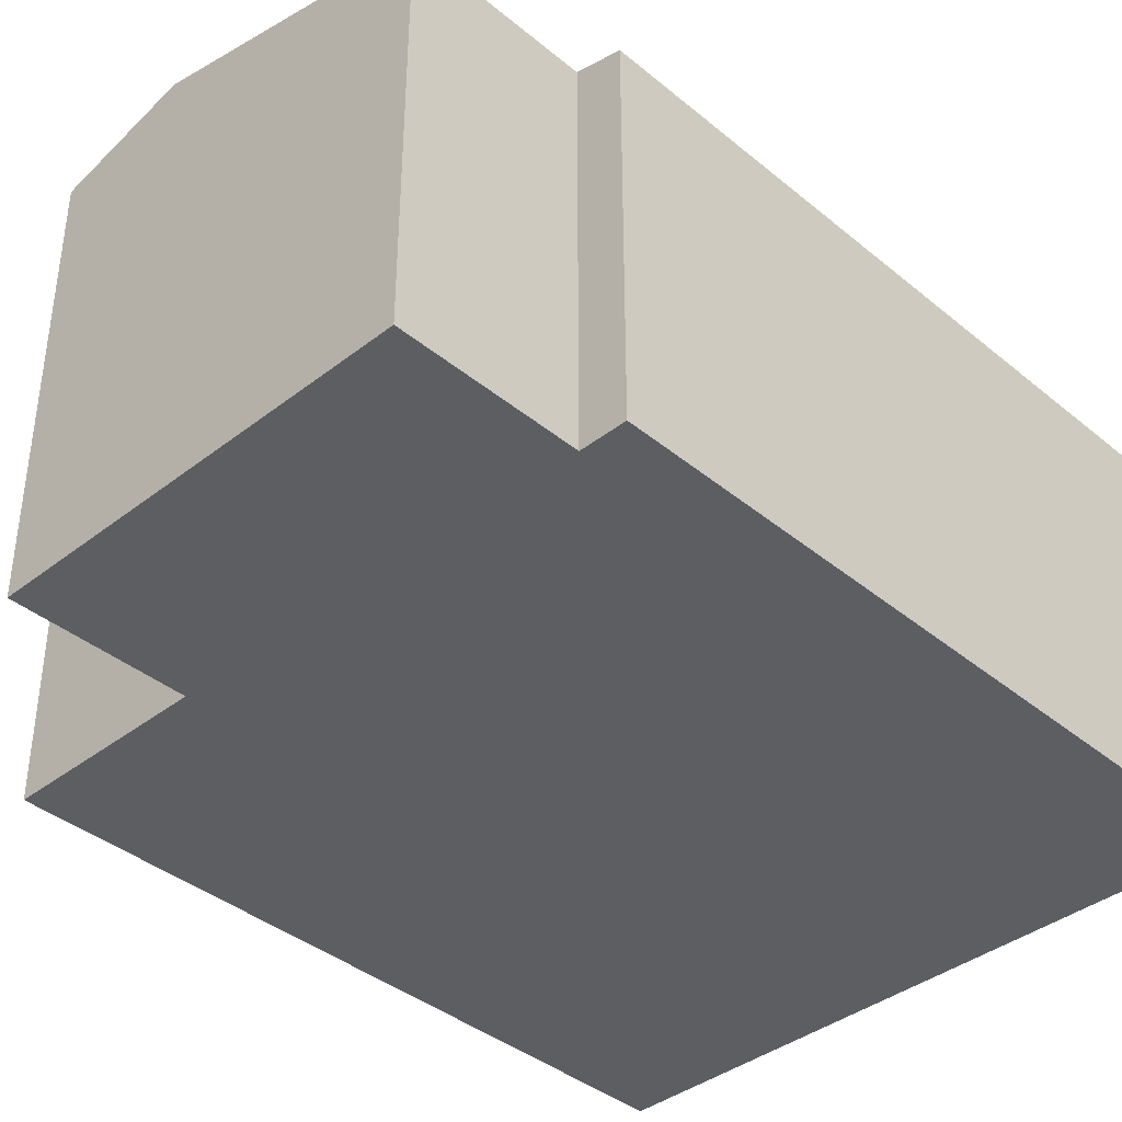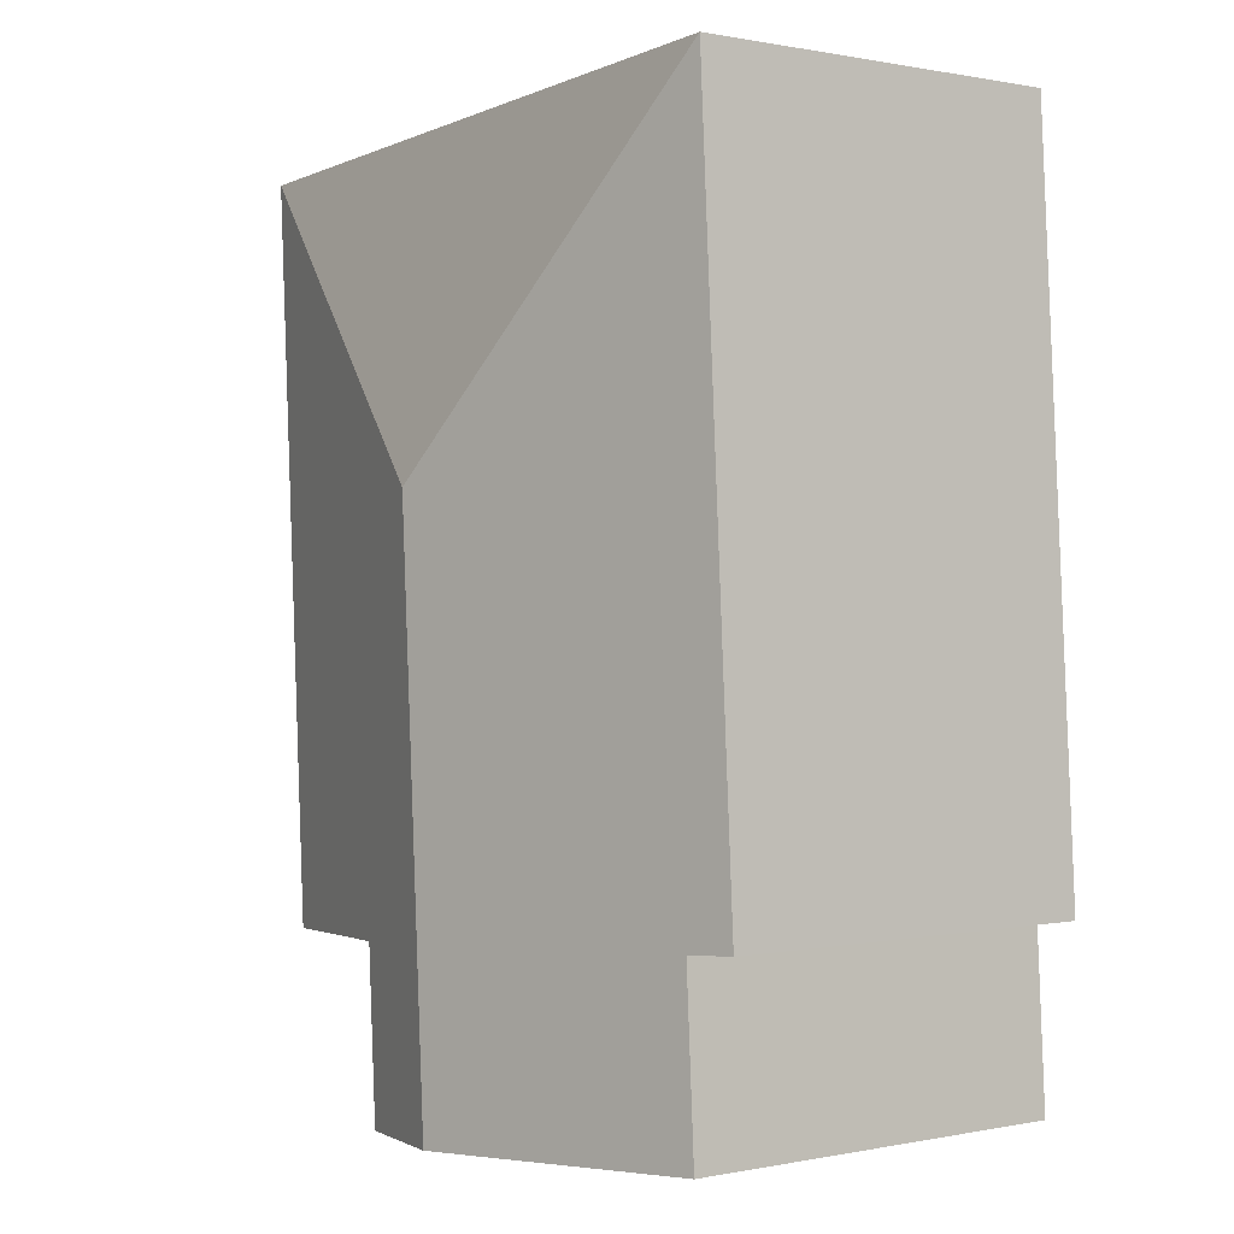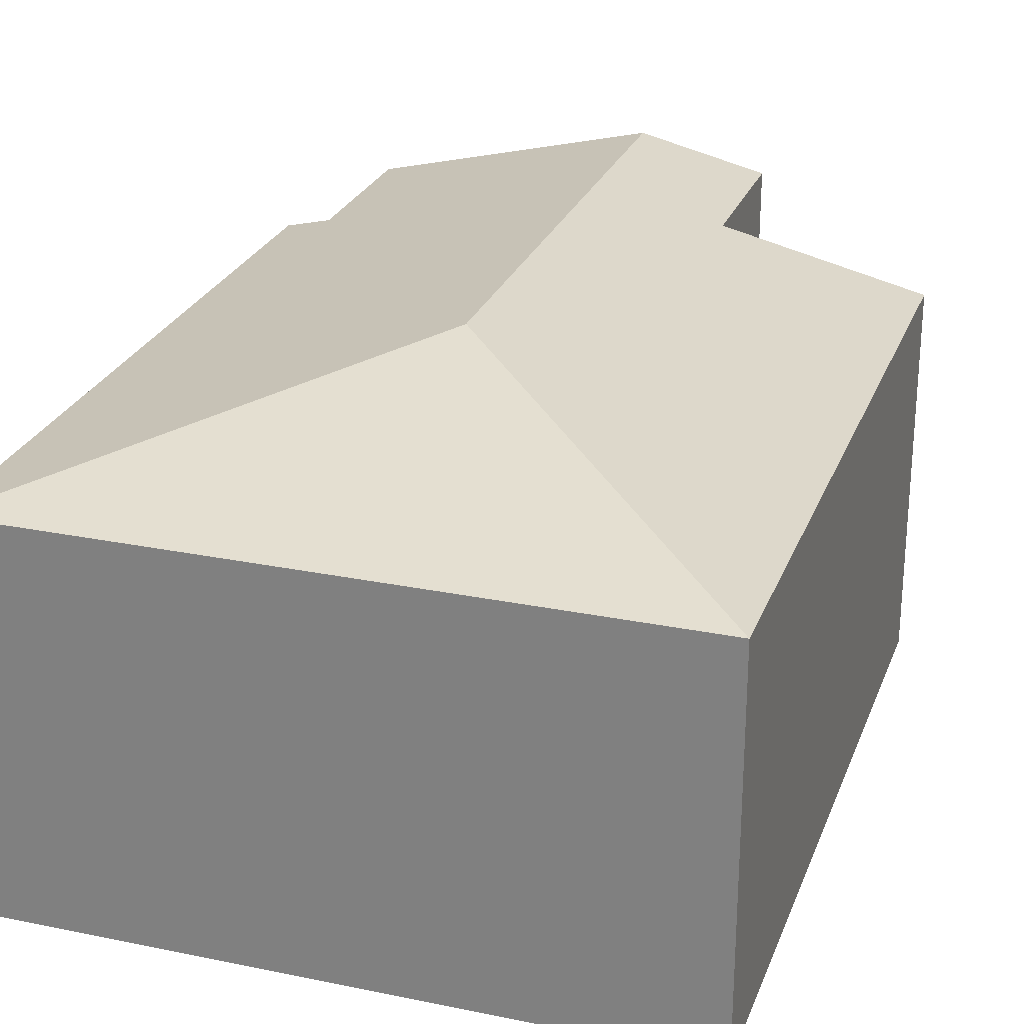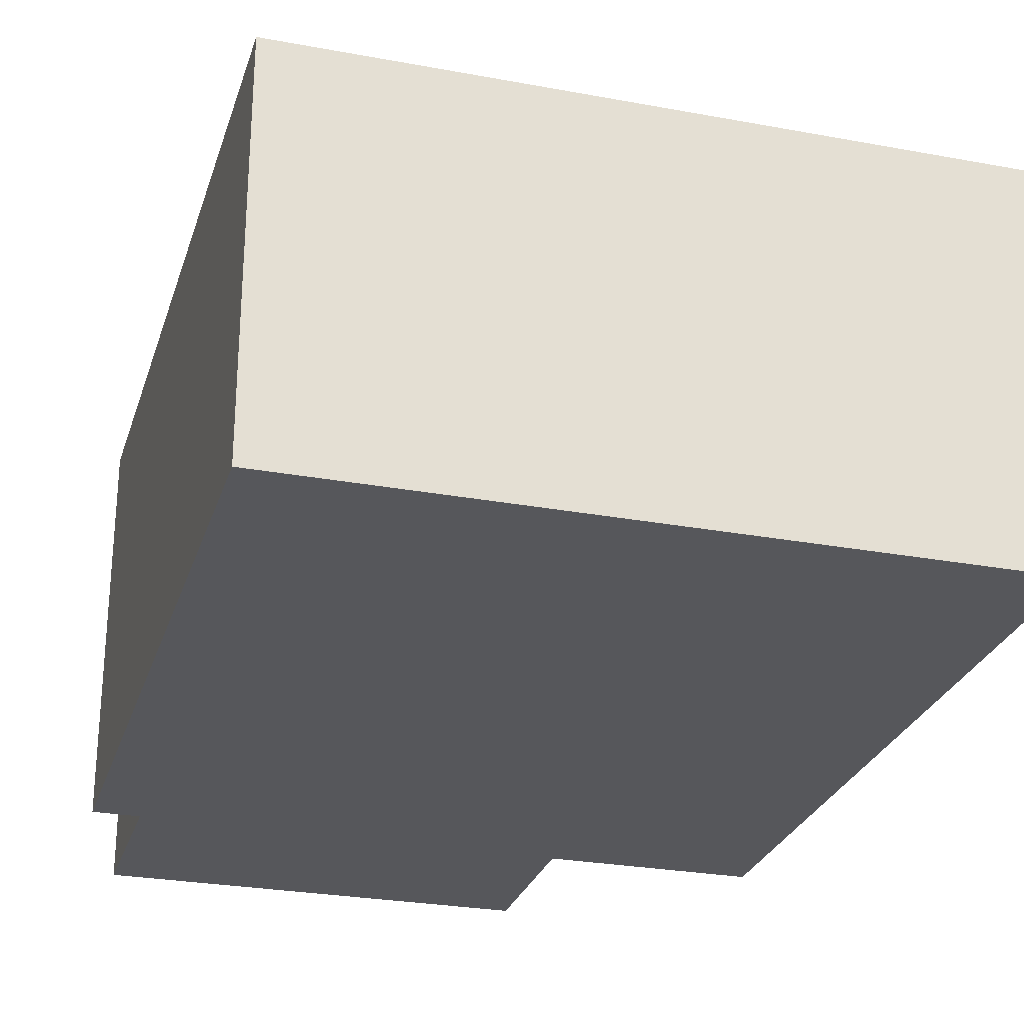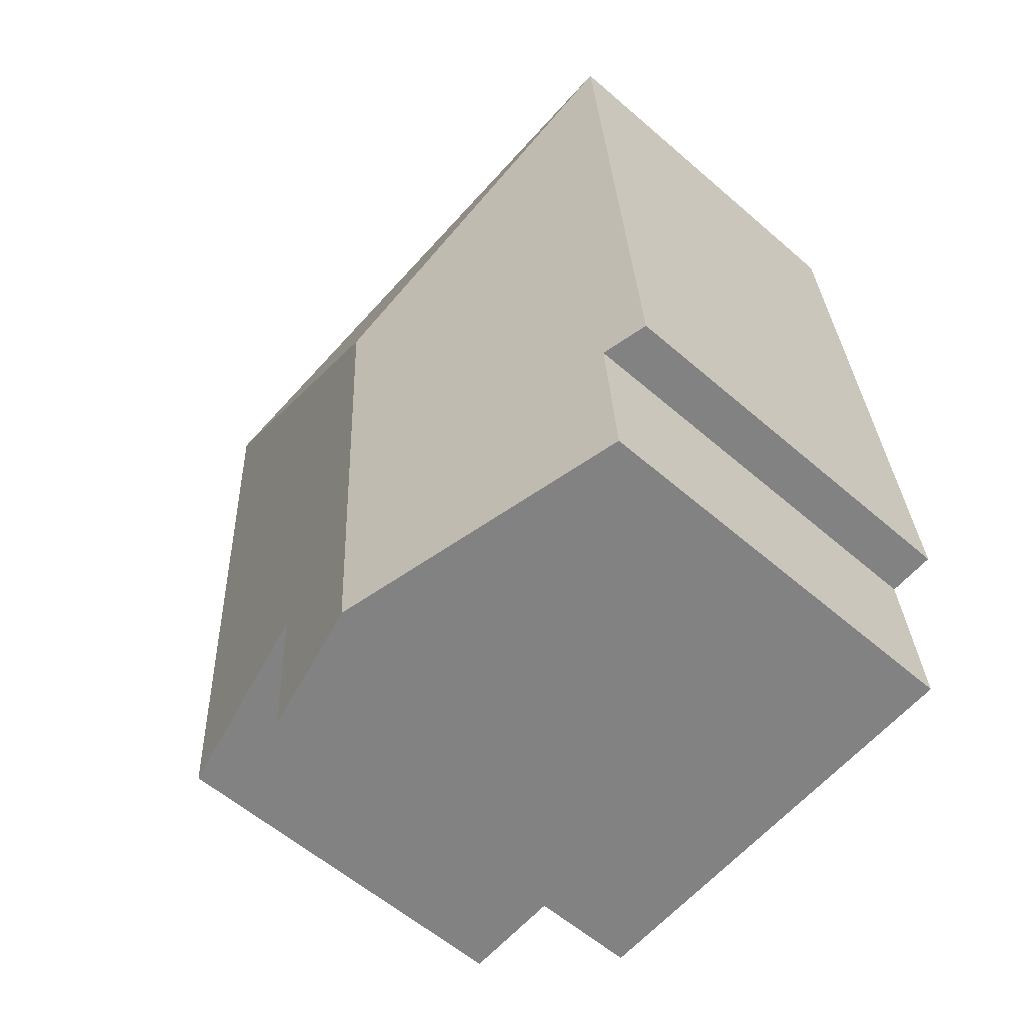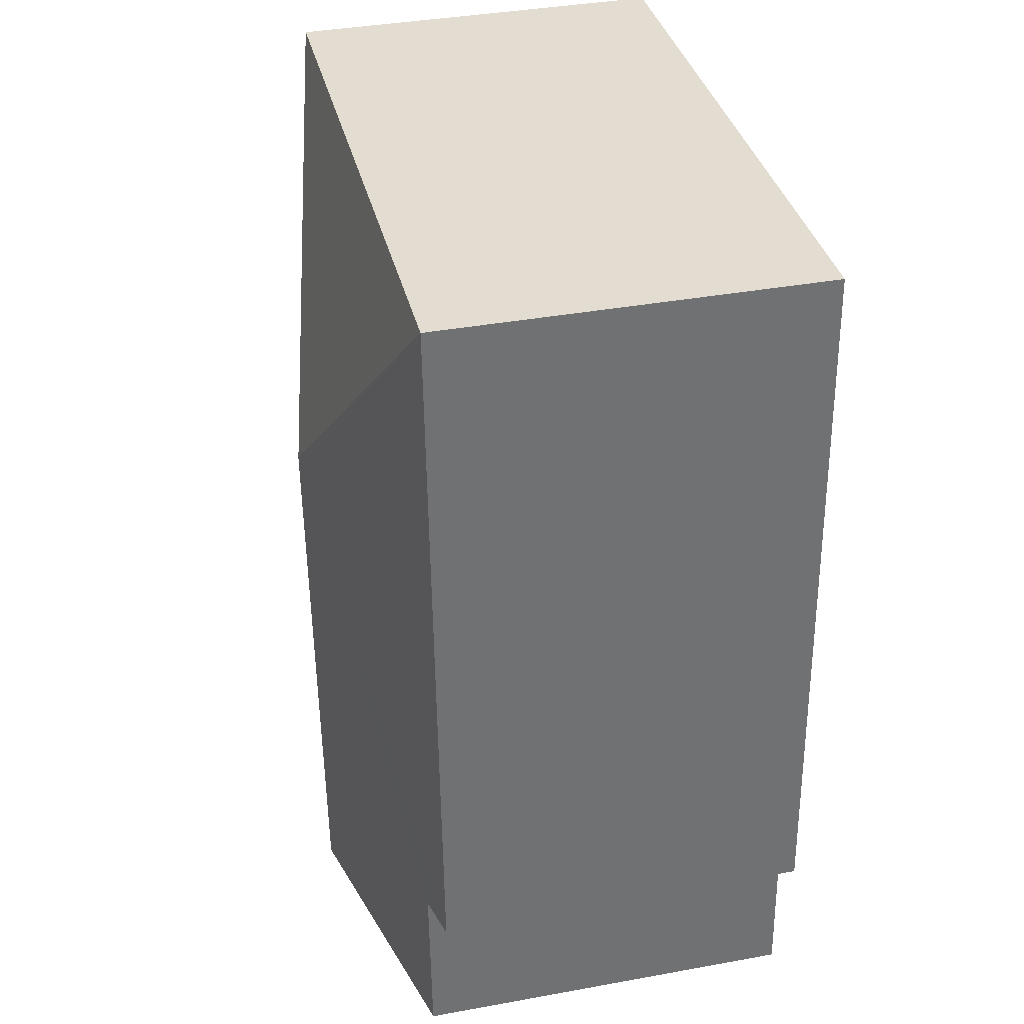
<metadata>
{"format":"obj","ext":"obj","renderer":"f3d","projection":"perspective","resolution":1024,"background":"white","views":[{"elev":-39.1,"azim":-132.5,"up":"+Y"},{"elev":0.4,"azim":-126.9,"up":"+Z"},{"elev":25.8,"azim":21.4,"up":"+Y"},{"elev":-27.2,"azim":-12.7,"up":"+Y"},{"elev":-58.2,"azim":-131.9,"up":"+Z"},{"elev":38.6,"azim":-102.9,"up":"+Z"}]}
</metadata>
<code>
v  0.189 2.096 -0.949
v  1.89 2.464 1.999
v  1.713 2.464 -1.038
v  0.243 2.096 -0.014
v  0 2.038 1.248e-16
v  0.226 2.038 3.869
v  3.759 2.038 3.664
v  3.533 2.038 -0.233
v  2.454 2.298 -0.17
v  2.401 2.298 -1.078
v  2.401 6.601e-17 -1.078
v  0.189 5.811e-17 -0.949
v  1.713 6.356e-17 -1.038
v  0.243 8.573e-19 -0.014
v  0 0 0
v  2.454 1.041e-17 -0.17
v  3.533 1.427e-17 -0.233
v  0.226 -2.369e-16 3.869
v  3.759 -2.244e-16 3.664
g defaultobject
f 1 2 3
f 2 1 4
f 2 4 5
f 2 5 6
f 2 6 7
f 8 2 7
f 2 8 9
f 2 9 3
f 3 9 10
f 11 3 10
f 3 11 1
f 1 11 12
f 12 11 13
f 14 5 4
f 5 14 15
f 8 16 9
f 16 8 17
f 12 4 1
f 4 12 14
f 15 6 5
f 6 15 18
f 18 7 6
f 7 18 19
f 19 8 7
f 8 19 17
f 16 10 9
f 10 16 11
f 11 16 13
f 15 19 18
f 19 15 14
f 19 14 12
f 19 12 13
f 19 13 16
f 19 16 17

</code>
